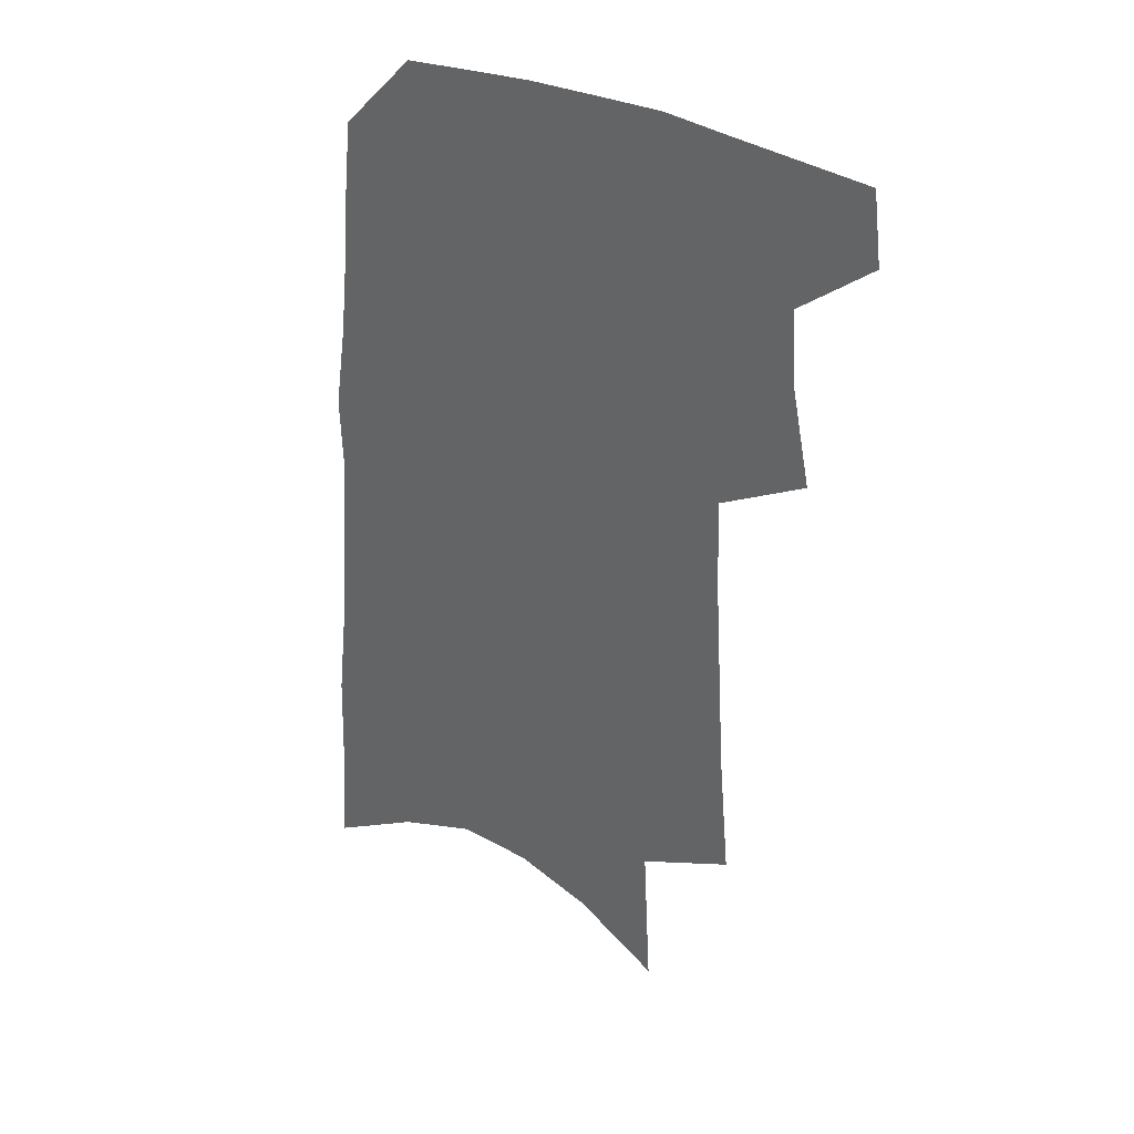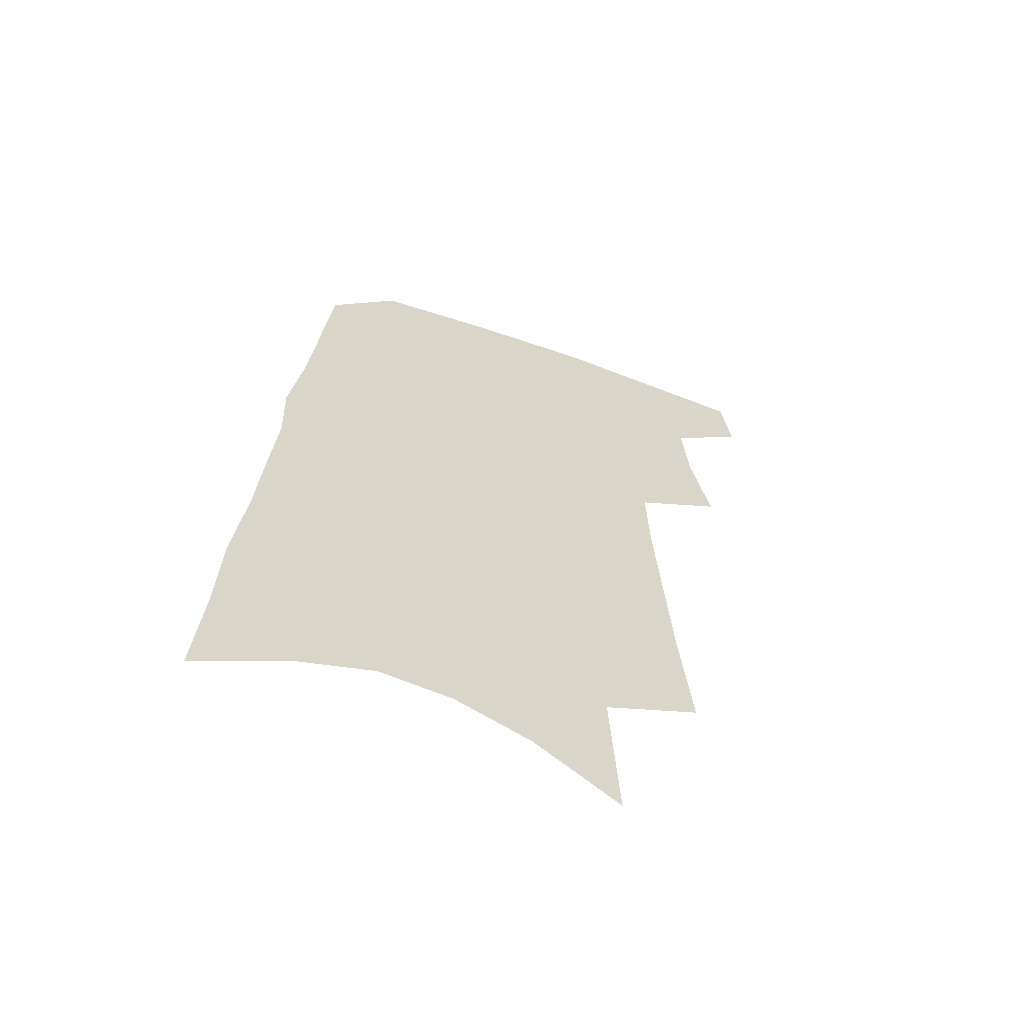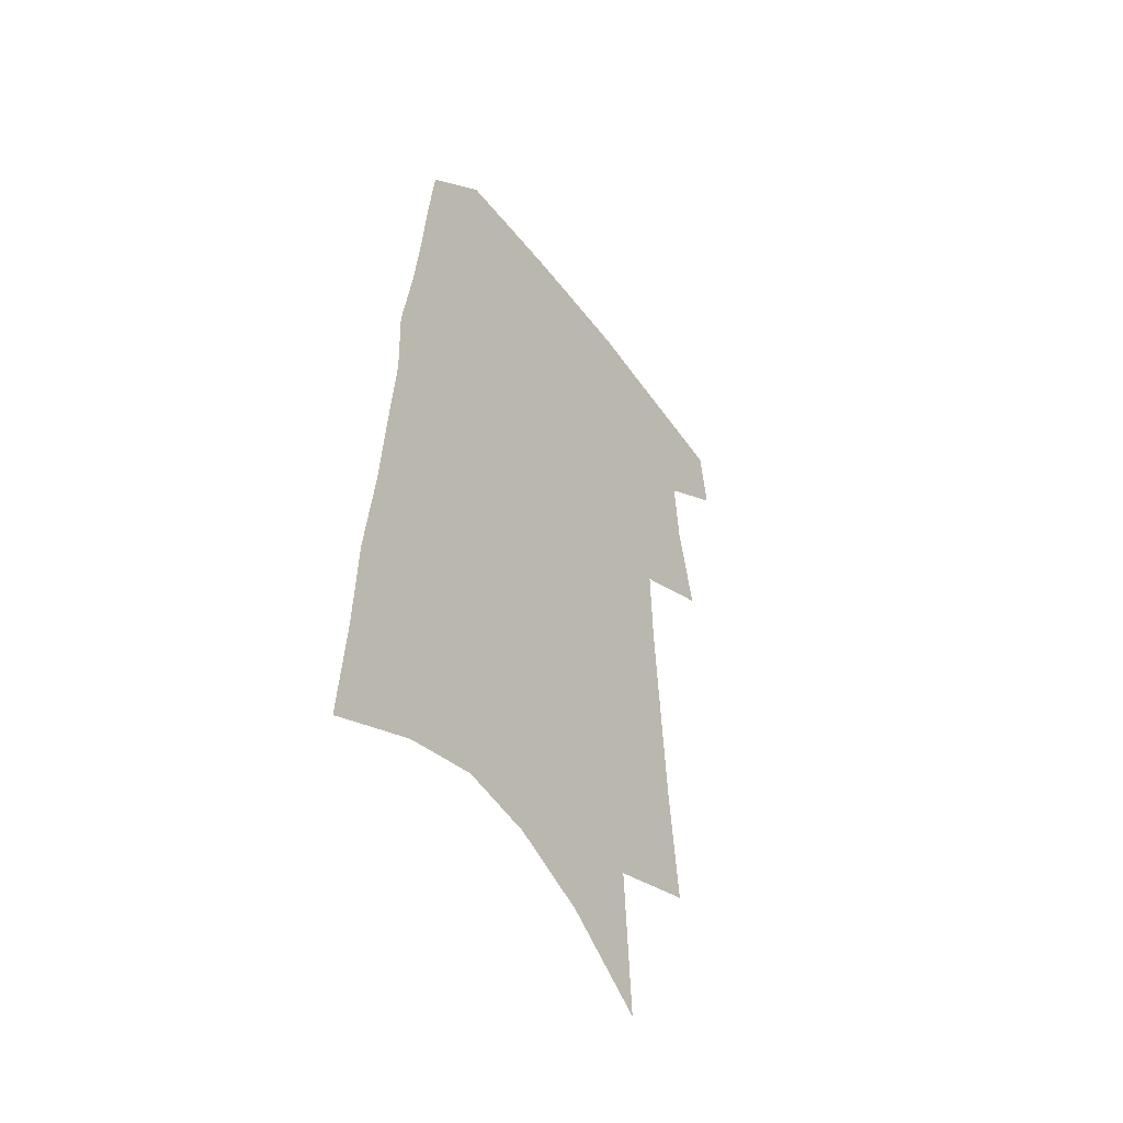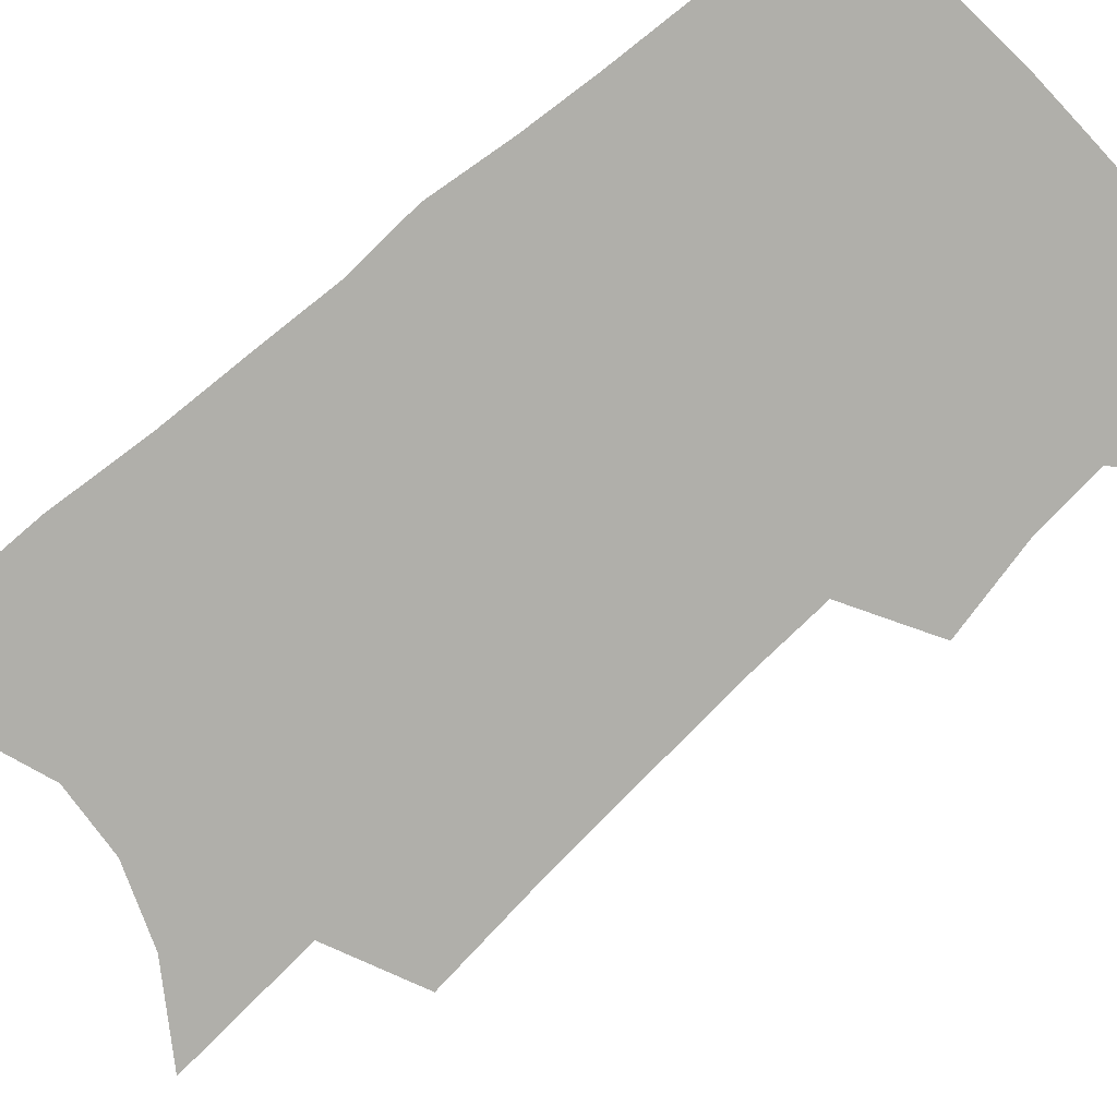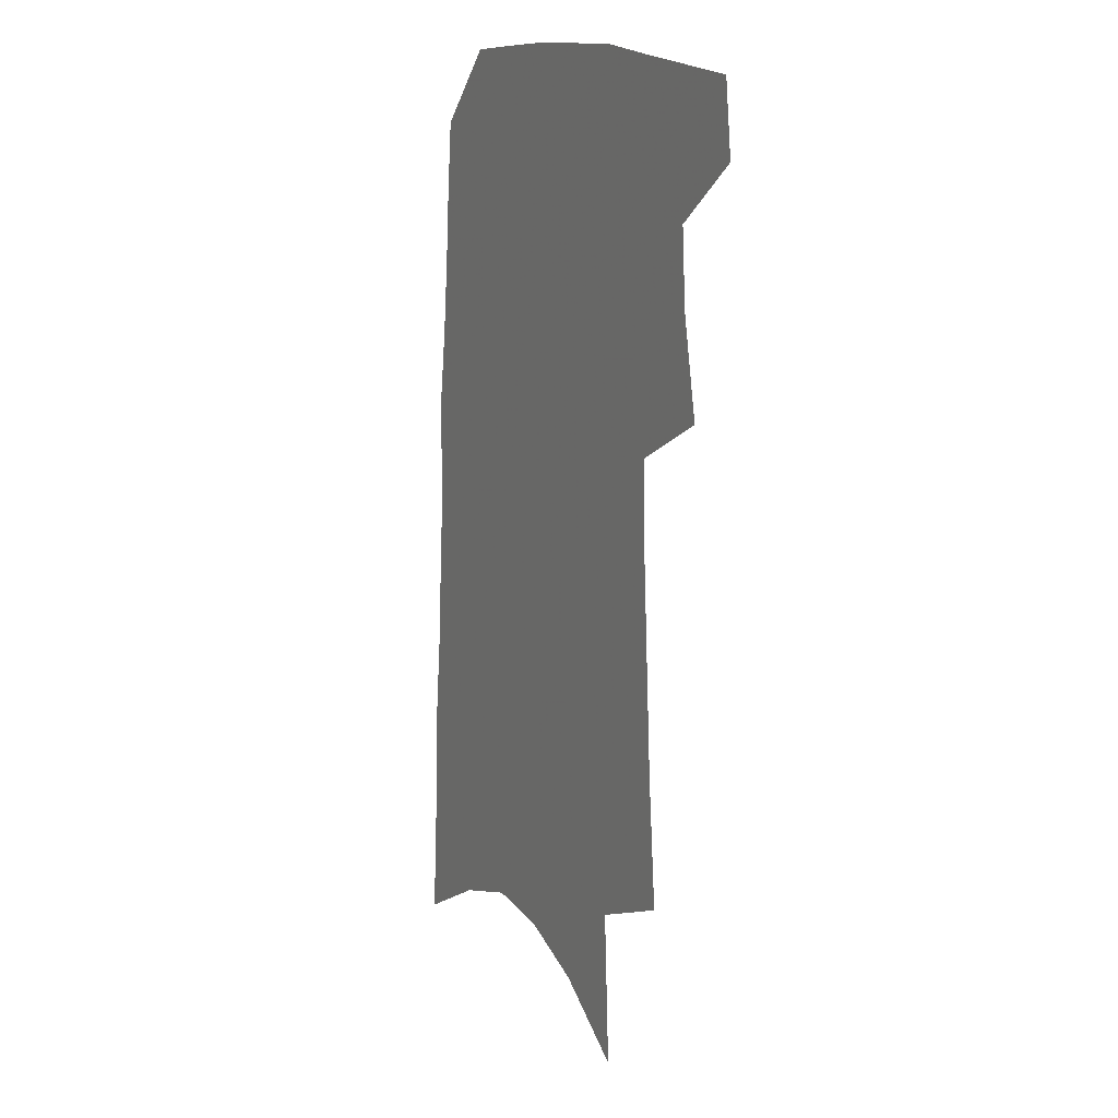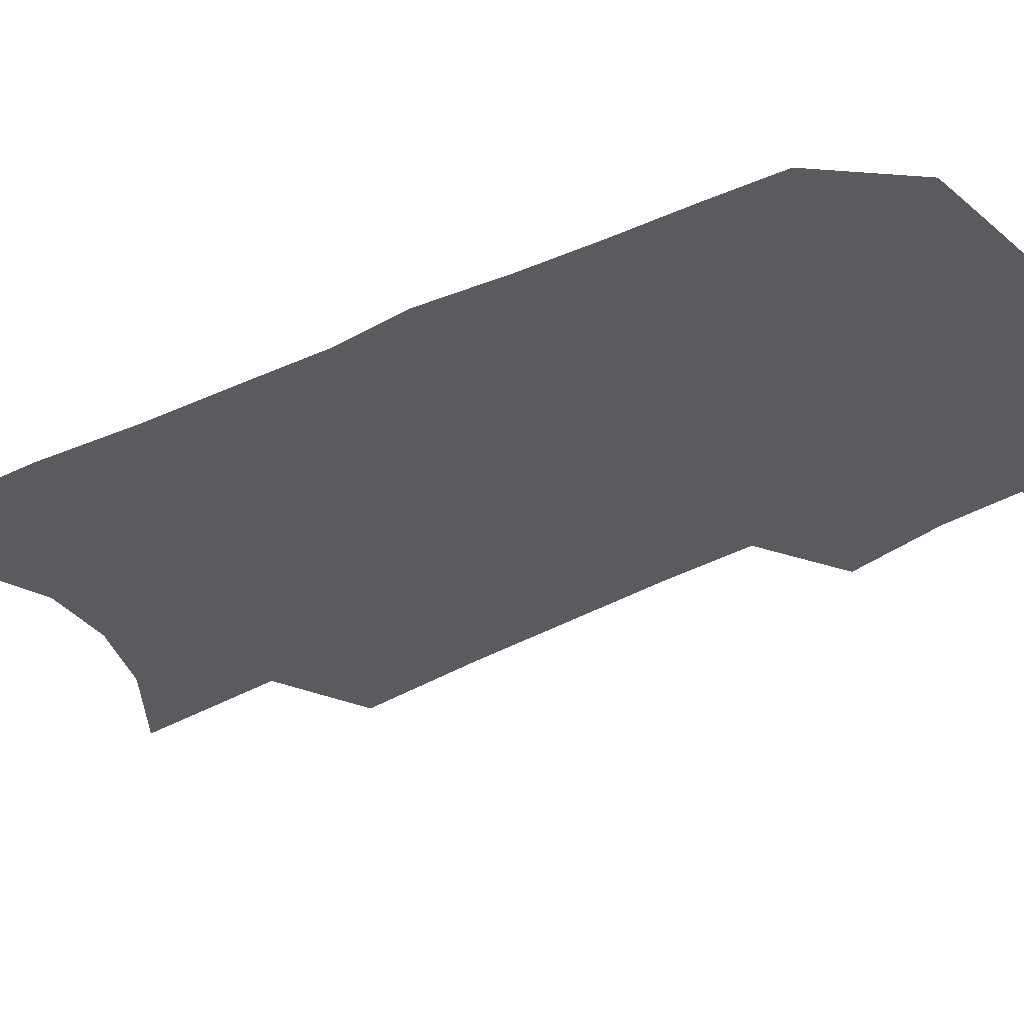
<metadata>
{"format":"obj","ext":"obj","renderer":"f3d","projection":"perspective","resolution":1024,"background":"white","views":[{"elev":35.3,"azim":-149.4,"up":"+Y"},{"elev":-63.0,"azim":160.6,"up":"+Y"},{"elev":-50.4,"azim":125.6,"up":"+Y"},{"elev":-78.0,"azim":132.6,"up":"+Z"},{"elev":13.9,"azim":-118.8,"up":"+Y"},{"elev":-33.0,"azim":126.8,"up":"+Z"}]}
</metadata>
<code>
v 502.7 467.6 0
v 506 493.9 0
v 521.2 382.1 0
v 528.2 418 0
v 530.1 446.1 0
v 532.9 473 0
v 530.5 496.6 0
v 543.2 204.9 0
v 547.3 252.9 0
v 549.8 294.4 0
v 552.1 332.5 0
v 553 365.2 0
v 554.7 396.6 0
v 556.5 425.3 0
v 557.7 451.5 0
v 557.4 475.2 0
v 554.5 499.2 0
v 574.9 132.6 0
v 577.8 190.4 0
v 579.9 238.1 0
v 579.3 275 0
v 580.7 313.8 0
v 580.9 346.4 0
v 579.8 373.9 0
v 581.2 404 0
v 582.1 430.6 0
v 582.4 454.6 0
v 581.3 476.9 0
v 578.2 502 0
v 605.5 154.7 0
v 607.3 211.8 0
v 606.2 249 0
v 605.1 284.3 0
v 605 319.5 0
v 604.6 351.2 0
v 604.2 379.2 0
v 604.2 405.8 0
v 604.6 432.1 0
v 604.7 455.6 0
v 604.3 478 0
v 603 501.8 0
v 633.4 166.4 0
v 632.3 214.6 0
v 630.9 253.9 0
v 629.4 289 0
v 628.5 319.7 0
v 627.6 350.8 0
v 627.1 381.3 0
v 626.8 407.9 0
v 626.7 433.3 0
v 626.9 456.3 0
v 627.2 478.1 0
v 626.8 501.6 0
v 660.3 169.5 0
v 657.6 214.2 0
v 656.6 248.7 0
v 654.3 284.6 0
v 651.8 321.9 0
v 650.2 352.6 0
v 650.2 378.7 0
v 649.5 405.9 0
v 648.4 432.6 0
v 648.5 455.7 0
v 649.3 477.7 0
v 650.5 500.1 0
v 689.3 160.3 0
v 685.6 204 0
v 683.6 241.4 0
v 679.4 280.7 0
v 678.7 312.3 0
v 676.1 344.7 0
v 674.4 374 0
v 673.9 401 0
v 673.8 426.5 0
v 672.6 452 0
v 671.1 476.7 0
v 673.2 498.4 0
v 691 541 0
v 722.9 141.6 0
v 720.1 183.5 0
v 718.8 220.5 0
v 714.7 259.9 0
v 712.4 294.7 0
v 709.9 327.9 0
v 710.9 356.4 0
v 706.5 388.1 0
v 703.6 417.2 0
v 701.5 444.2 0
v 698.9 470.7 0
f 5 6 1
f 1 6 2
f 6 7 2
f 12 13 3
f 3 13 4
f 13 14 4
f 4 14 5
f 14 15 5
f 5 15 6
f 15 16 6
f 6 16 7
f 16 17 7
f 19 20 8
f 8 20 9
f 20 21 9
f 9 21 10
f 21 22 10
f 10 22 11
f 22 23 11
f 11 23 12
f 23 24 12
f 12 24 13
f 24 25 13
f 13 25 14
f 25 26 14
f 14 26 15
f 26 27 15
f 15 27 16
f 27 28 16
f 16 28 17
f 28 29 17
f 18 30 19
f 30 31 19
f 19 31 20
f 31 32 20
f 20 32 21
f 32 33 21
f 21 33 22
f 33 34 22
f 22 34 23
f 34 35 23
f 23 35 24
f 35 36 24
f 24 36 25
f 36 37 25
f 25 37 26
f 37 38 26
f 26 38 27
f 38 39 27
f 27 39 28
f 39 40 28
f 28 40 29
f 40 41 29
f 30 42 31
f 42 43 31
f 31 43 32
f 43 44 32
f 32 44 33
f 44 45 33
f 33 45 34
f 45 46 34
f 34 46 35
f 46 47 35
f 35 47 36
f 47 48 36
f 36 48 37
f 48 49 37
f 37 49 38
f 49 50 38
f 38 50 39
f 50 51 39
f 39 51 40
f 51 52 40
f 40 52 41
f 52 53 41
f 42 54 43
f 54 55 43
f 43 55 44
f 55 56 44
f 44 56 45
f 56 57 45
f 45 57 46
f 57 58 46
f 46 58 47
f 58 59 47
f 47 59 48
f 59 60 48
f 48 60 49
f 60 61 49
f 49 61 50
f 61 62 50
f 50 62 51
f 62 63 51
f 51 63 52
f 63 64 52
f 52 64 53
f 64 65 53
f 54 66 55
f 66 67 55
f 55 67 56
f 67 68 56
f 56 68 57
f 68 69 57
f 57 69 58
f 69 70 58
f 58 70 59
f 70 71 59
f 59 71 60
f 71 72 60
f 60 72 61
f 72 73 61
f 61 73 62
f 73 74 62
f 62 74 63
f 74 75 63
f 63 75 64
f 75 76 64
f 64 76 65
f 76 77 65
f 66 79 67
f 79 80 67
f 67 80 68
f 80 81 68
f 68 81 69
f 81 82 69
f 69 82 70
f 82 83 70
f 70 83 71
f 83 84 71
f 71 84 72
f 84 85 72
f 72 85 73
f 85 86 73
f 73 86 74
f 86 87 74
f 74 87 75
f 87 88 75
f 75 88 76
f 88 89 76
f 76 89 77

</code>
